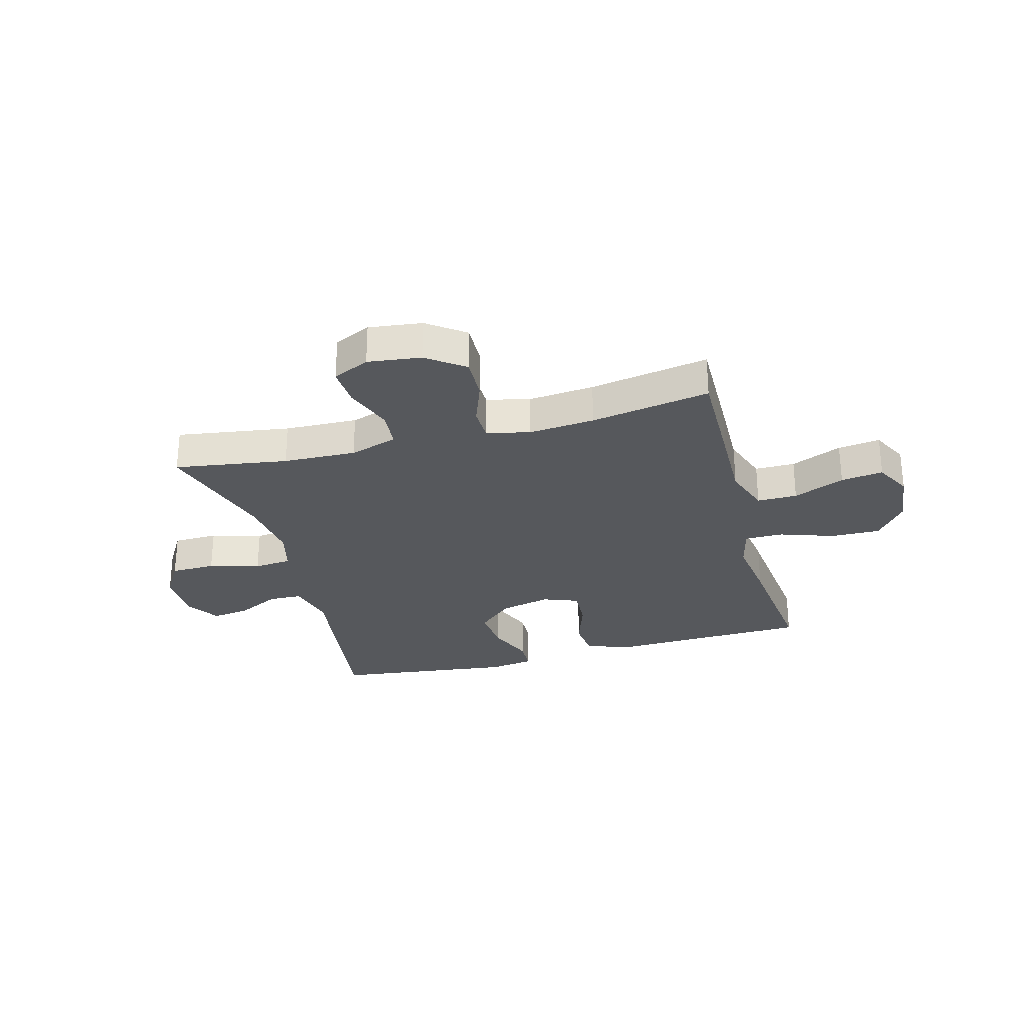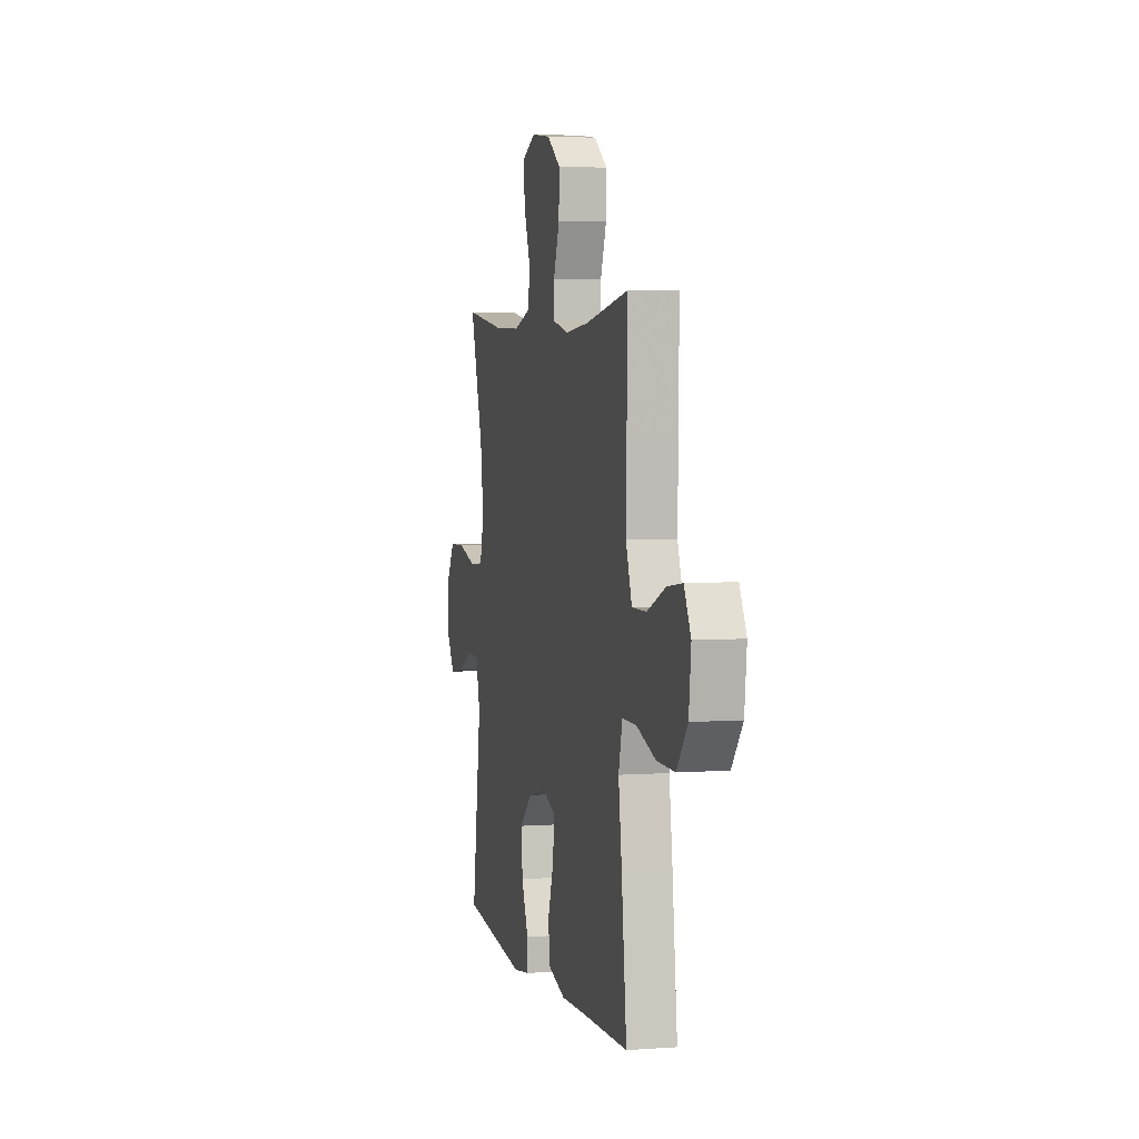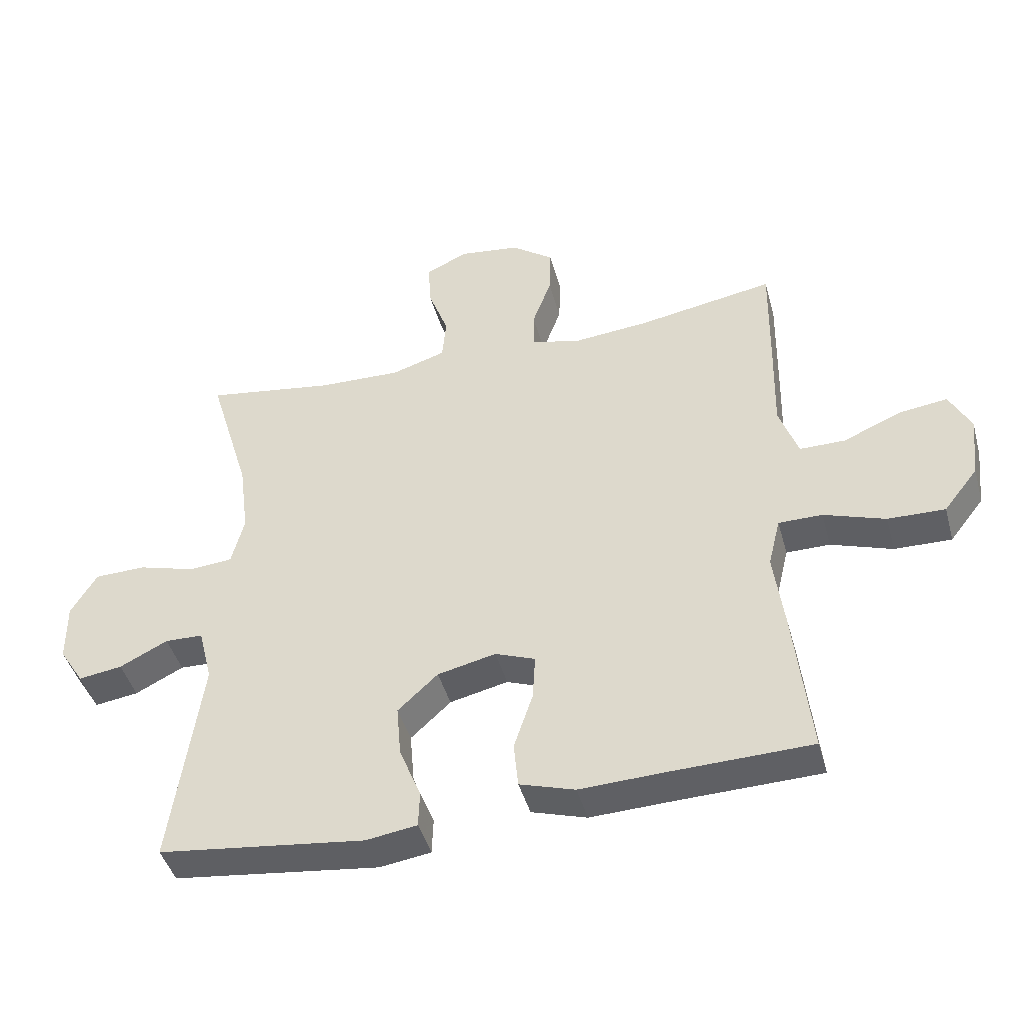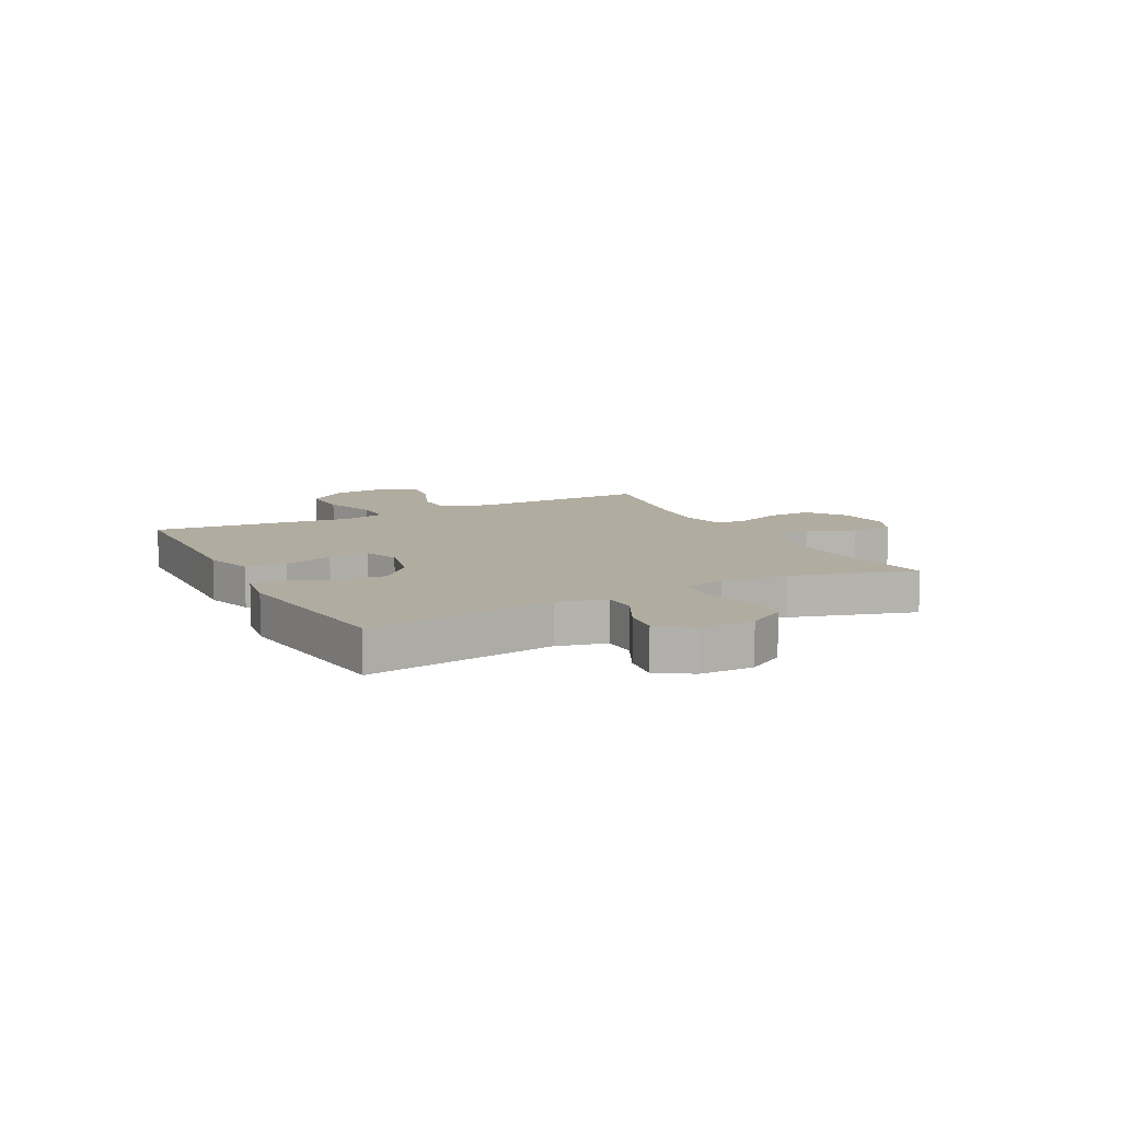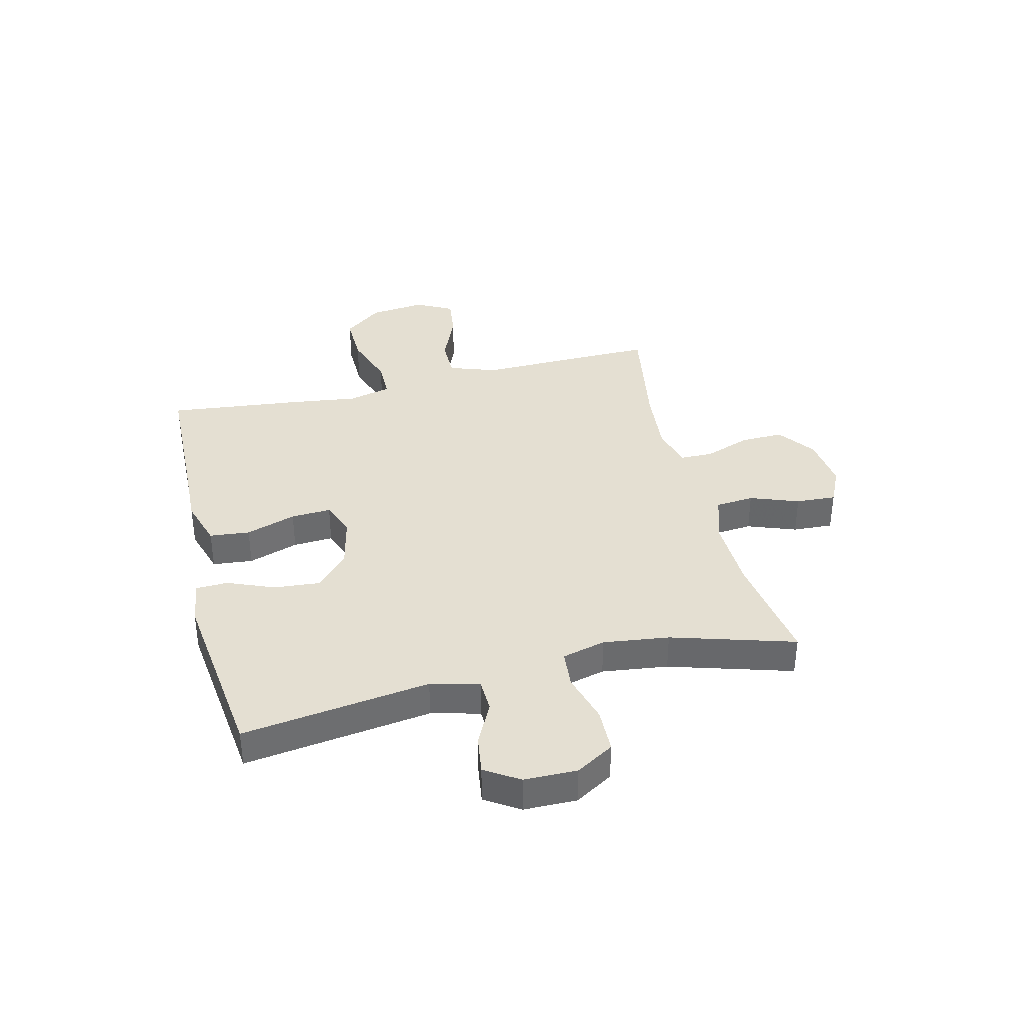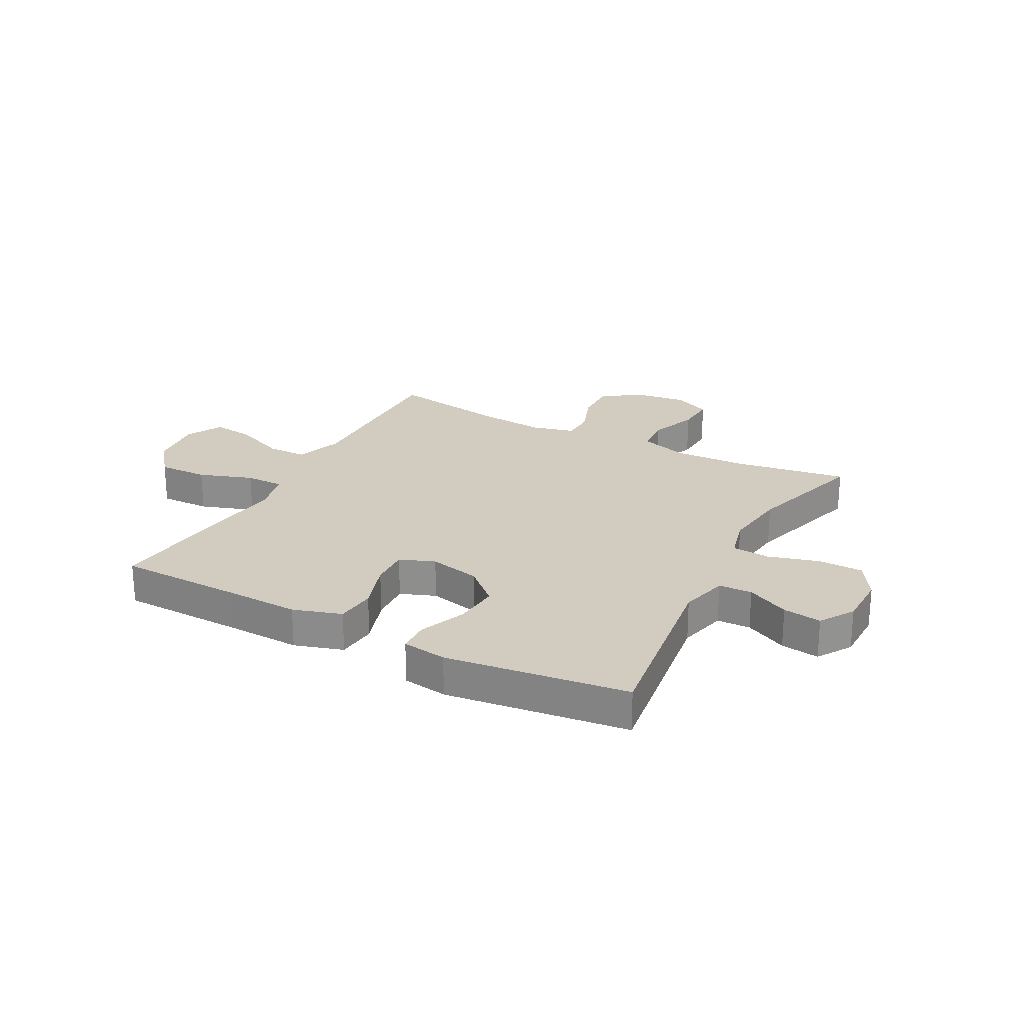
<metadata>
{"format":"obj","ext":"obj","renderer":"f3d","projection":"perspective","resolution":1024,"background":"white","views":[{"elev":-28.3,"azim":15.1,"up":"+Y"},{"elev":4.0,"azim":76.3,"up":"+Z"},{"elev":-43.9,"azim":15.2,"up":"+Z"},{"elev":10.1,"azim":-117.5,"up":"+Y"},{"elev":37.2,"azim":-103.7,"up":"+Y"},{"elev":24.0,"azim":-152.1,"up":"+Y"}]}
</metadata>
<code>
v 0.5 0.07 -0.5
v 0.276 0.07 -0.506
v 0.145 0.07 -0.511
v 0.058 0.07 -0.484
v 0.051 0.07 -0.412
v 0.081 0.07 -0.322
v 0.085 0.07 -0.25
v 0.022 0.07 -0.226
v -0.07 0.07 -0.247
v -0.133 0.07 -0.305
v -0.126 0.07 -0.387
v -0.092 0.07 -0.471
v -0.094 0.07 -0.528
v -0.174 0.07 -0.54
v -0.5 0.07 -0.5
v -0.453 0.07 -0.163
v -0.475 0.07 -0.076
v -0.535 0.07 -0.074
v -0.611 0.07 -0.112
v -0.68 0.07 -0.122
v -0.719 0.07 -0.061
v -0.72 0.07 0.034
v -0.679 0.07 0.102
v -0.598 0.07 0.104
v -0.507 0.07 0.078
v -0.439 0.07 0.084
v -0.419 0.07 0.162
v -0.434 0.07 0.28
v -0.5 0.07 0.5
v -0.296 0.07 0.469
v -0.165 0.07 0.465
v -0.079 0.07 0.492
v -0.073 0.07 0.561
v -0.105 0.07 0.648
v -0.109 0.07 0.72
v -0.043 0.07 0.751
v 0.053 0.07 0.739
v 0.12 0.07 0.69
v 0.118 0.07 0.613
v 0.088 0.07 0.531
v 0.089 0.07 0.471
v 0.166 0.07 0.452
v 0.285 0.07 0.463
v 0.5 0.07 0.5
v 0.497 0.07 0.31
v 0.494 0.07 0.176
v 0.524 0.07 0.09
v 0.596 0.07 0.09
v 0.688 0.07 0.129
v 0.764 0.07 0.139
v 0.798 0.07 0.073
v 0.787 0.07 -0.027
v 0.733 0.07 -0.096
v 0.643 0.07 -0.094
v 0.546 0.07 -0.061
v 0.477 0.07 -0.061
v 0.458 0.07 -0.139
v 0.474 0.07 -0.26
v 0.5 0 -0.5
v 0.276 0 -0.506
v 0.145 0 -0.511
v 0.058 0 -0.484
v 0.051 0 -0.412
v 0.081 0 -0.322
v 0.085 0 -0.25
v 0.022 0 -0.226
v -0.07 0 -0.247
v -0.133 0 -0.305
v -0.126 0 -0.387
v -0.092 0 -0.471
v -0.094 0 -0.528
v -0.174 0 -0.54
v -0.5 0 -0.5
v -0.453 0 -0.163
v -0.475 0 -0.076
v -0.535 0 -0.074
v -0.611 0 -0.112
v -0.68 0 -0.122
v -0.719 0 -0.061
v -0.72 0 0.034
v -0.679 0 0.102
v -0.598 0 0.104
v -0.507 0 0.078
v -0.439 0 0.084
v -0.419 0 0.162
v -0.434 0 0.28
v -0.5 0 0.5
v -0.296 0 0.469
v -0.165 0 0.465
v -0.079 0 0.492
v -0.073 0 0.561
v -0.105 0 0.648
v -0.109 0 0.72
v -0.043 0 0.751
v 0.053 0 0.739
v 0.12 0 0.69
v 0.118 0 0.613
v 0.088 0 0.531
v 0.089 0 0.471
v 0.166 0 0.452
v 0.285 0 0.463
v 0.5 0 0.5
v 0.497 0 0.31
v 0.494 0 0.176
v 0.524 0 0.09
v 0.596 0 0.09
v 0.688 0 0.129
v 0.764 0 0.139
v 0.798 0 0.073
v 0.787 0 -0.027
v 0.733 0 -0.096
v 0.643 0 -0.094
v 0.546 0 -0.061
v 0.477 0 -0.061
v 0.458 0 -0.139
v 0.474 0 -0.26
f 57 58 1 2
f 4 5 6
f 3 4 6
f 2 3 6
f 57 2 6
f 56 57 6
f 53 54 55
f 52 53 55
f 51 52 55
f 50 51 55
f 49 50 55
f 48 49 55
f 47 48 55 56
f 56 6 7
f 47 56 7
f 46 47 7
f 46 7 8
f 45 46 8
f 44 45 8
f 43 44 8
f 38 39 40
f 37 38 40
f 36 37 40
f 35 36 40
f 34 35 40
f 33 34 40
f 32 33 40 41
f 31 32 41 42
f 28 29 30
f 30 31 42
f 28 30 42
f 27 28 42
f 23 24 25
f 22 23 25
f 21 22 25
f 20 21 25
f 19 20 25
f 18 19 25
f 17 18 25 26
f 43 8 9
f 42 43 9
f 27 42 9
f 26 27 9
f 17 26 9
f 16 17 9
f 14 15 16
f 13 14 16
f 12 13 16
f 11 12 16
f 10 11 16
f 9 10 16
f 60 59 116 115
f 64 63 62
f 64 62 61
f 64 61 60
f 64 60 115
f 64 115 114
f 113 112 111
f 113 111 110
f 113 110 109
f 113 109 108
f 113 108 107
f 113 107 106
f 114 113 106 105
f 65 64 114
f 65 114 105
f 65 105 104
f 66 65 104
f 66 104 103
f 66 103 102
f 66 102 101
f 98 97 96
f 98 96 95
f 98 95 94
f 98 94 93
f 98 93 92
f 98 92 91
f 99 98 91 90
f 100 99 90 89
f 88 87 86
f 100 89 88
f 100 88 86
f 100 86 85
f 83 82 81
f 83 81 80
f 83 80 79
f 83 79 78
f 83 78 77
f 83 77 76
f 84 83 76 75
f 67 66 101
f 67 101 100
f 67 100 85
f 67 85 84
f 67 84 75
f 67 75 74
f 74 73 72
f 74 72 71
f 74 71 70
f 74 70 69
f 74 69 68
f 74 68 67
f 1 59 60 2
f 2 60 61 3
f 3 61 62 4
f 4 62 63 5
f 5 63 64 6
f 6 64 65 7
f 7 65 66 8
f 8 66 67 9
f 9 67 68 10
f 10 68 69 11
f 11 69 70 12
f 12 70 71 13
f 13 71 72 14
f 14 72 73 15
f 15 73 74 16
f 16 74 75 17
f 17 75 76 18
f 18 76 77 19
f 19 77 78 20
f 20 78 79 21
f 21 79 80 22
f 22 80 81 23
f 23 81 82 24
f 24 82 83 25
f 25 83 84 26
f 26 84 85 27
f 27 85 86 28
f 28 86 87 29
f 29 87 88 30
f 30 88 89 31
f 31 89 90 32
f 32 90 91 33
f 33 91 92 34
f 34 92 93 35
f 35 93 94 36
f 36 94 95 37
f 37 95 96 38
f 38 96 97 39
f 39 97 98 40
f 40 98 99 41
f 41 99 100 42
f 42 100 101 43
f 43 101 102 44
f 44 102 103 45
f 45 103 104 46
f 46 104 105 47
f 47 105 106 48
f 48 106 107 49
f 49 107 108 50
f 50 108 109 51
f 51 109 110 52
f 52 110 111 53
f 53 111 112 54
f 54 112 113 55
f 55 113 114 56
f 56 114 115 57
f 57 115 116 58
f 58 116 59 1

</code>
